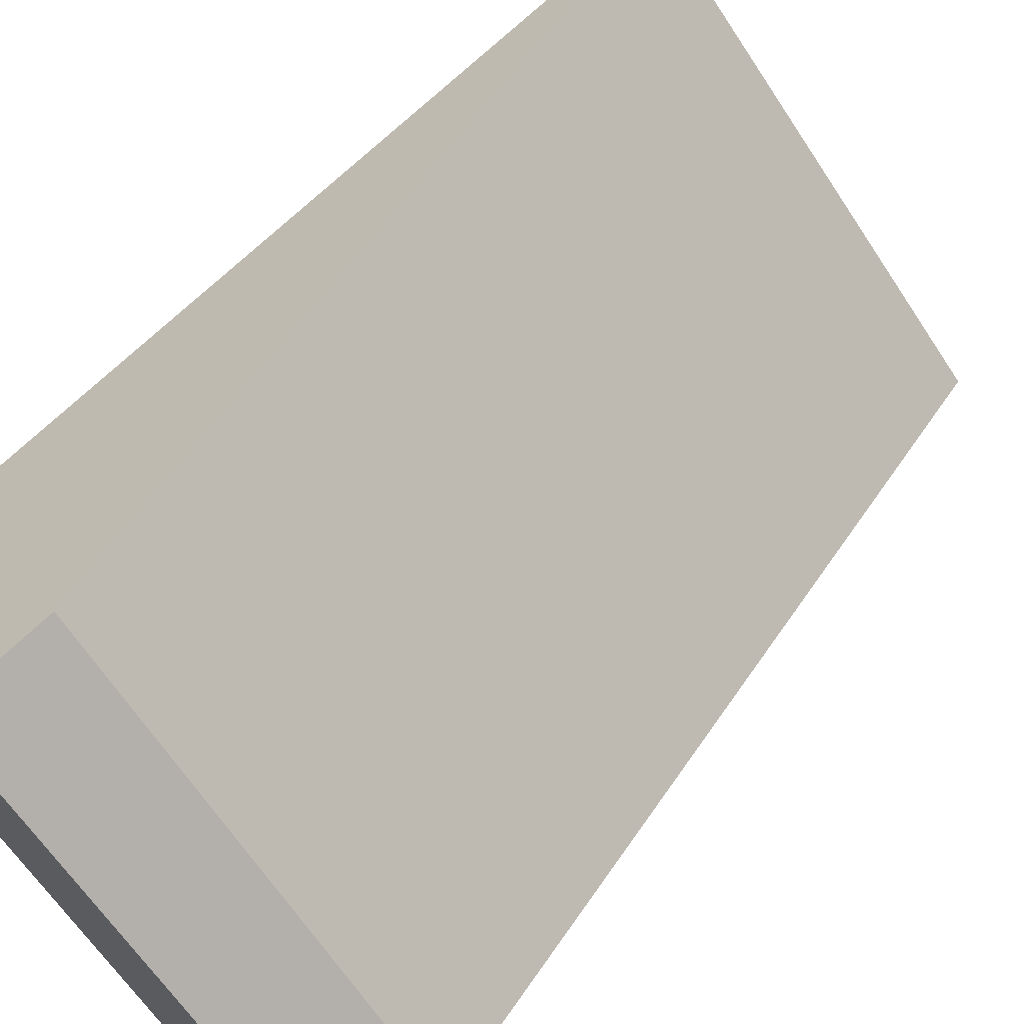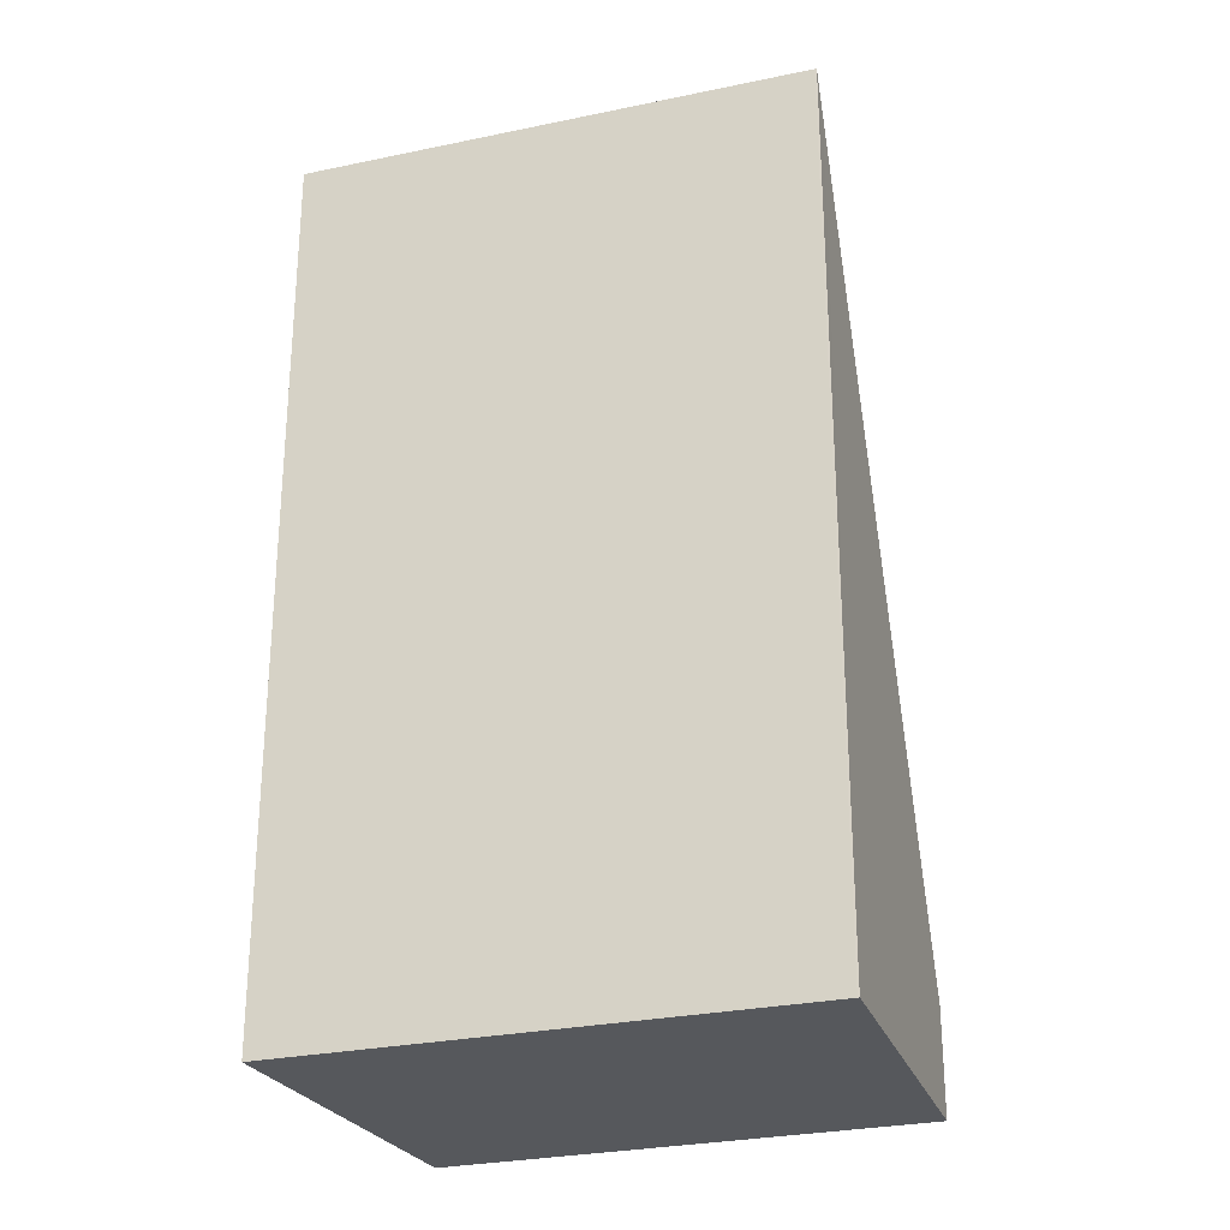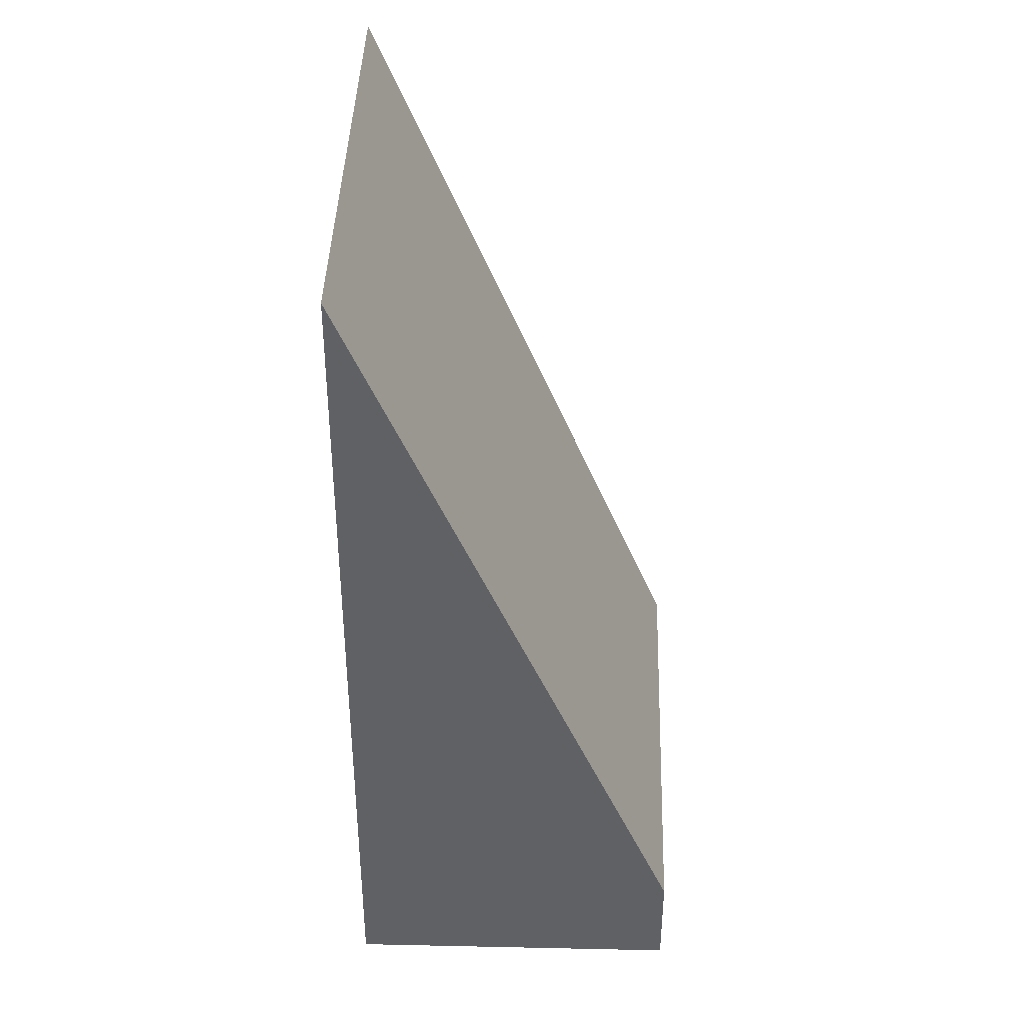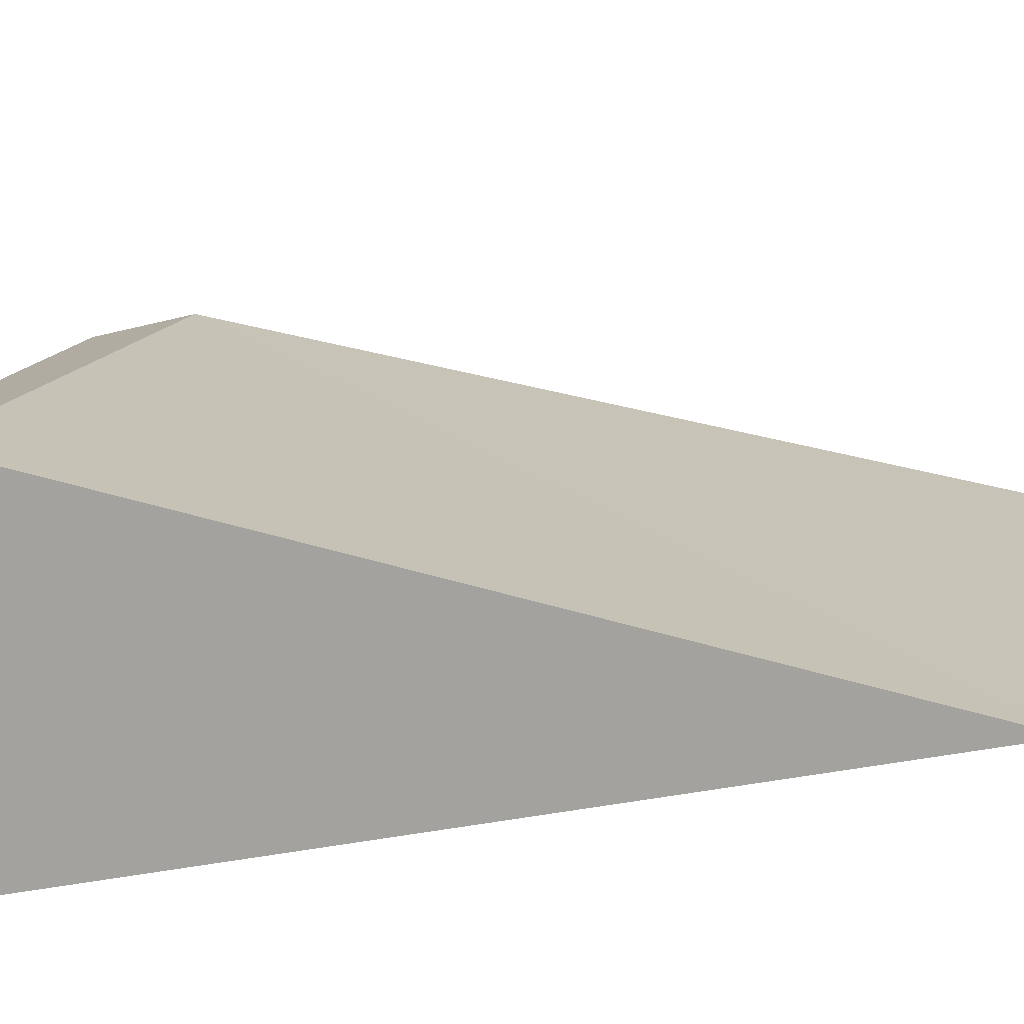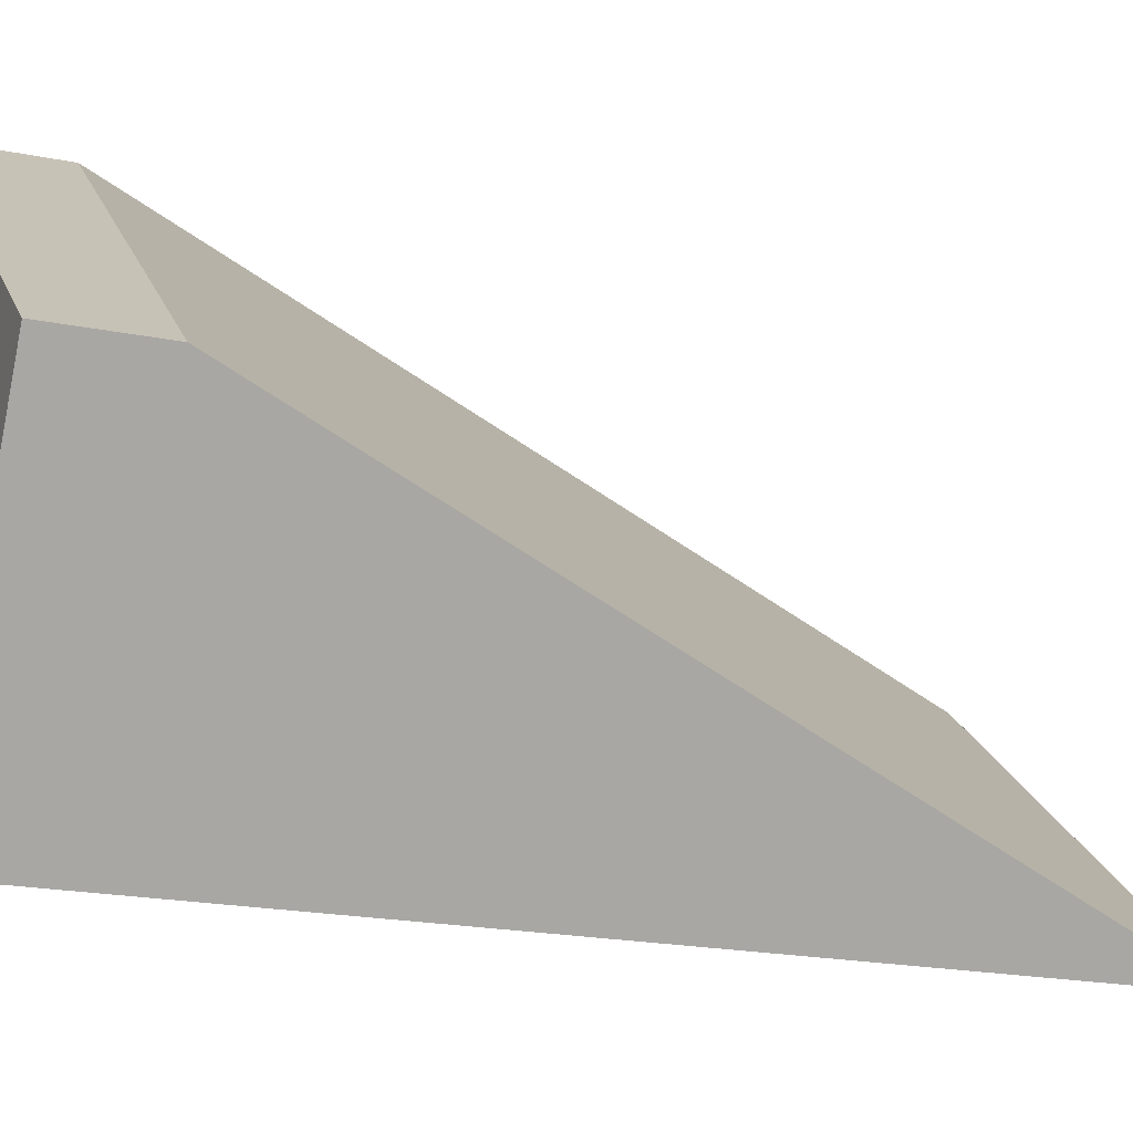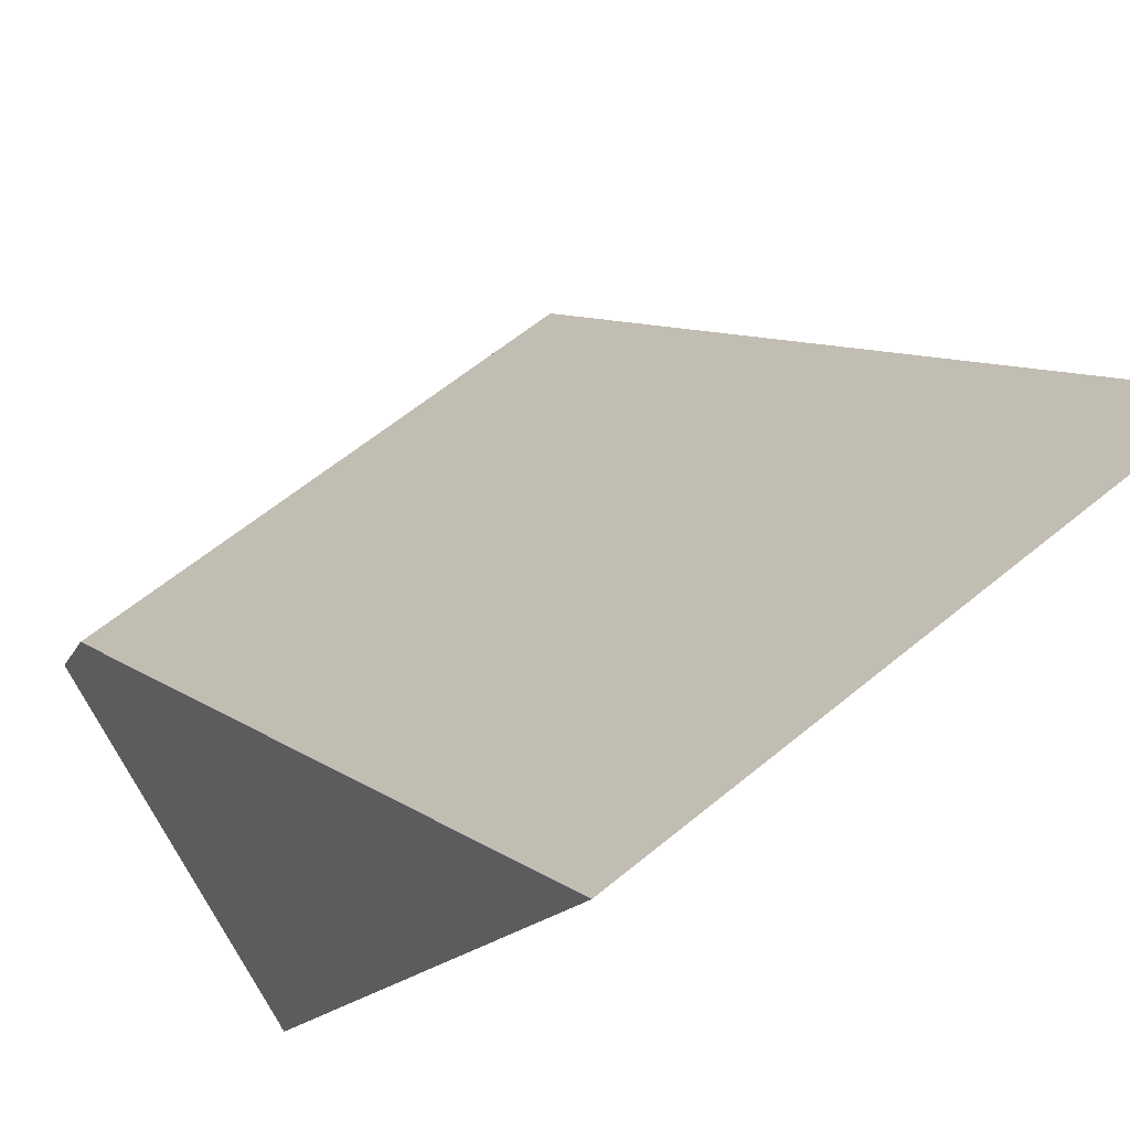
<metadata>
{"format":"obj","ext":"obj","renderer":"f3d","projection":"perspective","resolution":1024,"background":"white","views":[{"elev":69.6,"azim":46.0,"up":"+Z"},{"elev":-27.7,"azim":-123.7,"up":"+Y"},{"elev":40.4,"azim":-49.9,"up":"+Y"},{"elev":-24.8,"azim":114.3,"up":"+Z"},{"elev":-19.8,"azim":69.3,"up":"+Z"},{"elev":-12.7,"azim":164.5,"up":"+Z"}]}
</metadata>
<code>
v  4.665 10.38 -3.699
v  2.446 1.213 3.066
v  6.806 1.142 -0.352
v  0.121 9.926 0.151
v  3.697 10.38 -2.932
v  0 10.38 6.355e-16
v  0.017 10.38 -0.014
v  4.665 2.265e-16 -3.699
v  0.017 8.573e-19 -0.014
v  3.697 1.795e-16 -2.932
v  0 0 0
v  2.446 -1.877e-16 3.066
v  0.121 -9.246e-18 0.151
v  6.806 2.155e-17 -0.352
g defaultobject
f 1 2 3
f 2 1 4
f 4 1 5
f 4 5 6
f 6 5 7
f 8 5 1
f 5 8 7
f 7 8 9
f 9 8 10
f 9 6 7
f 6 9 11
f 11 4 6
f 4 11 2
f 2 11 12
f 12 11 13
f 12 3 2
f 3 12 14
f 3 8 1
f 8 3 14
f 9 13 11
f 13 9 10
f 13 10 12
f 12 10 8
f 12 8 14

</code>
